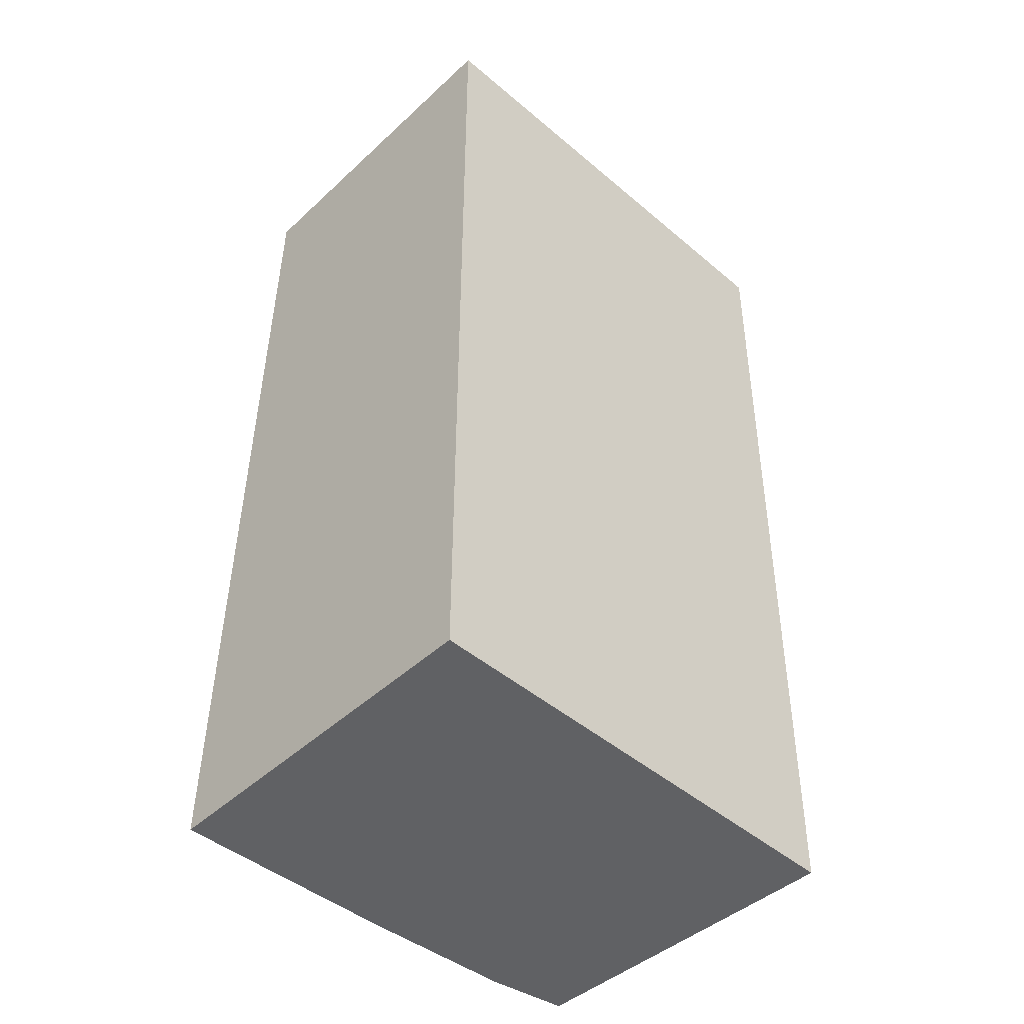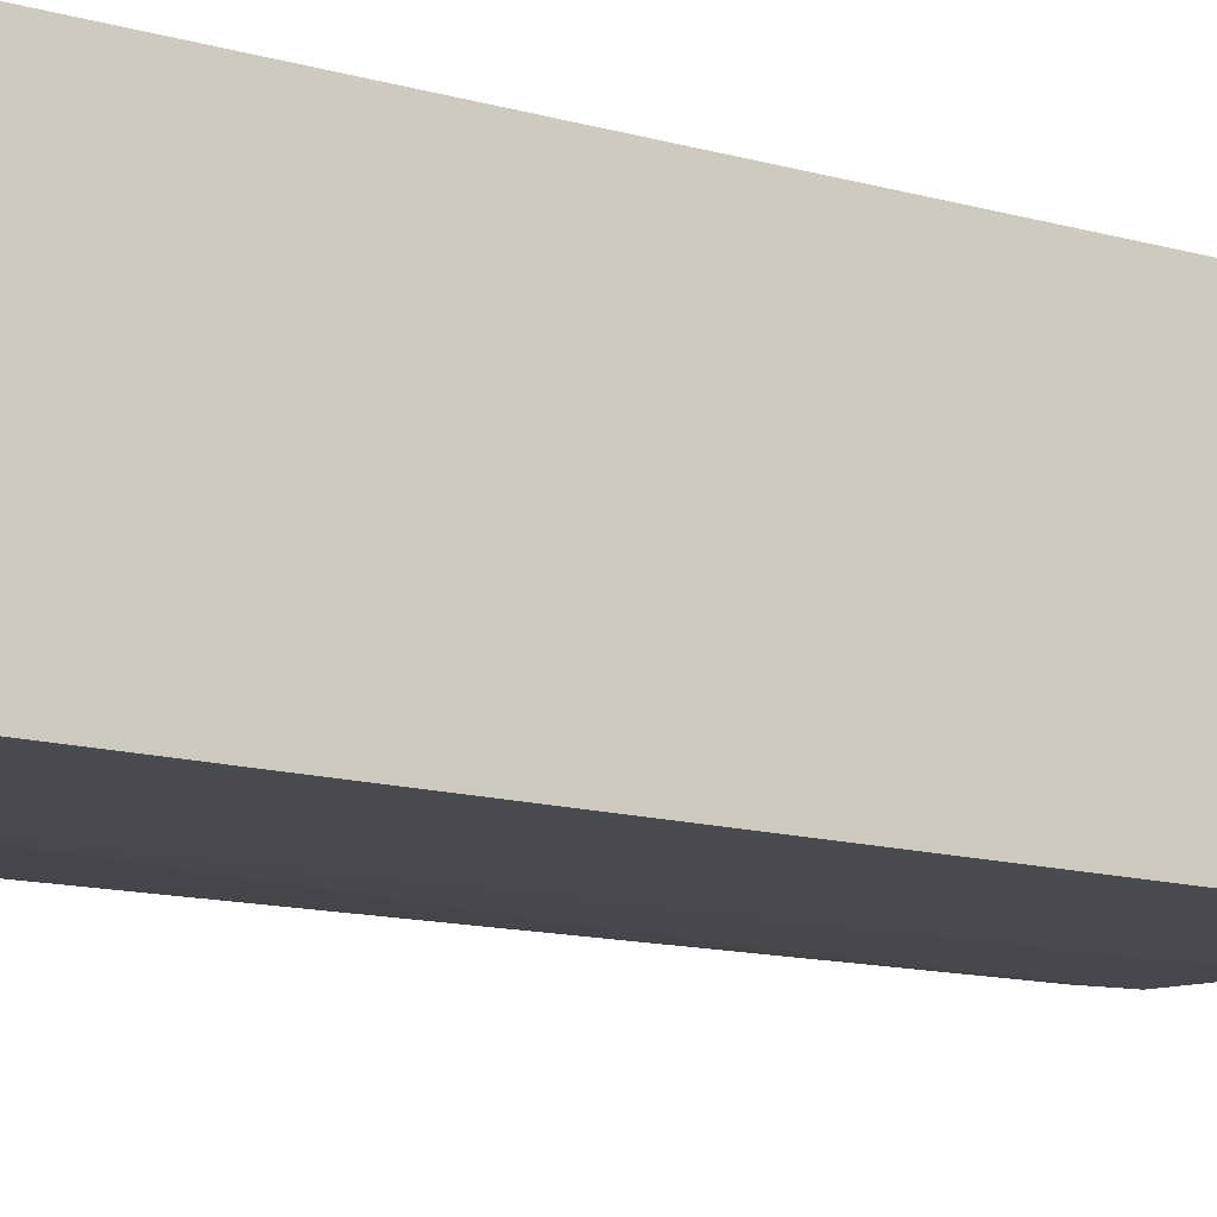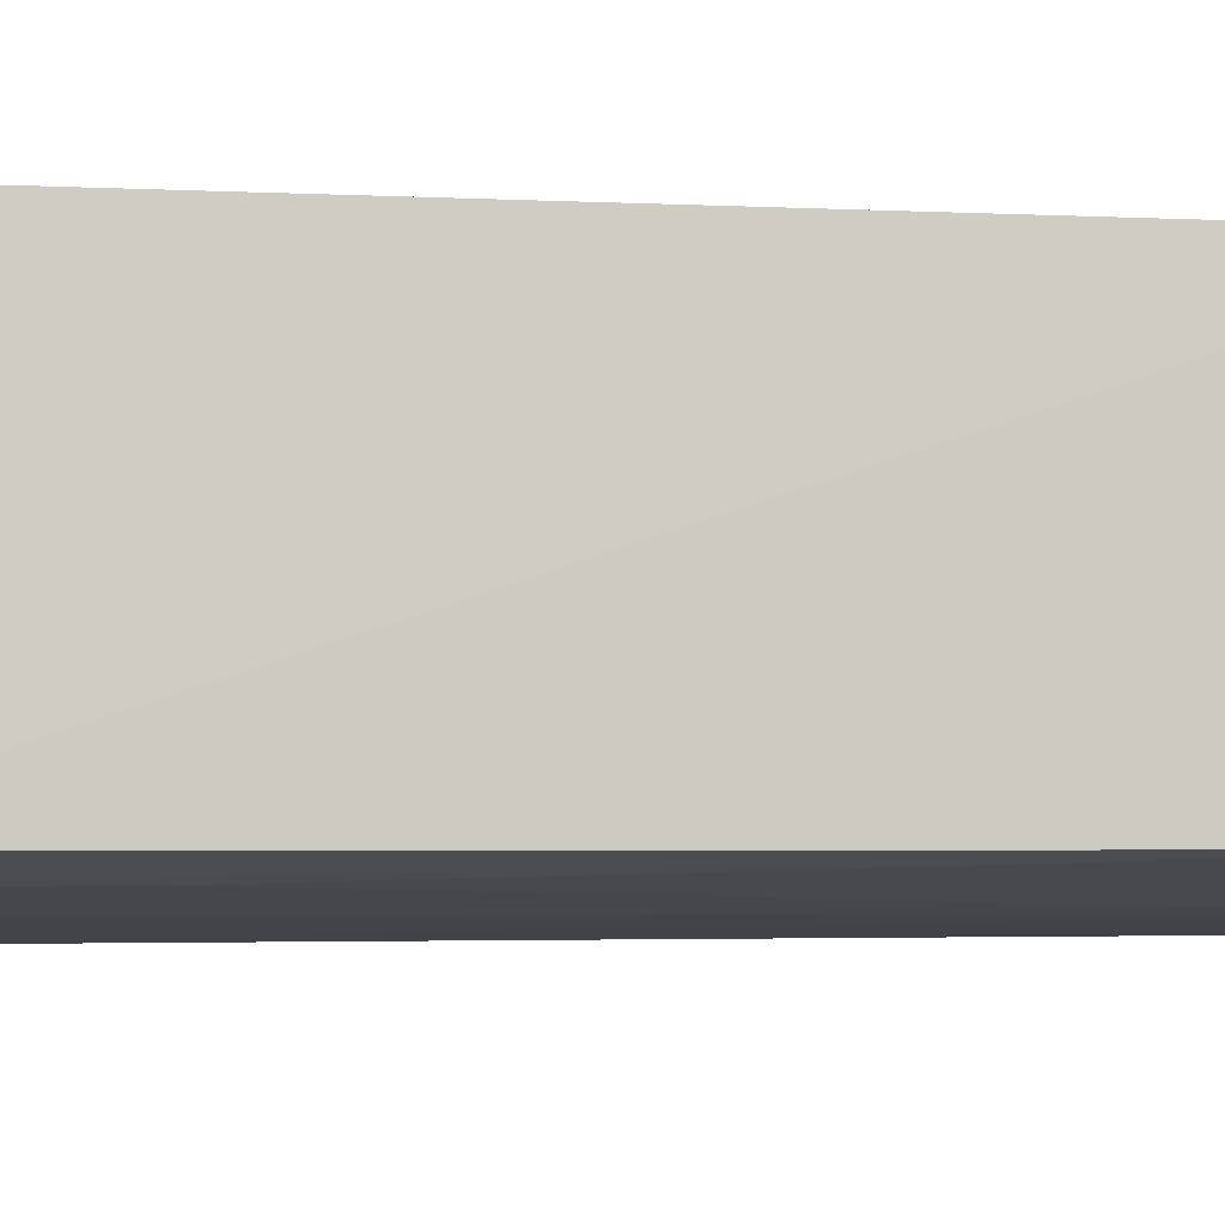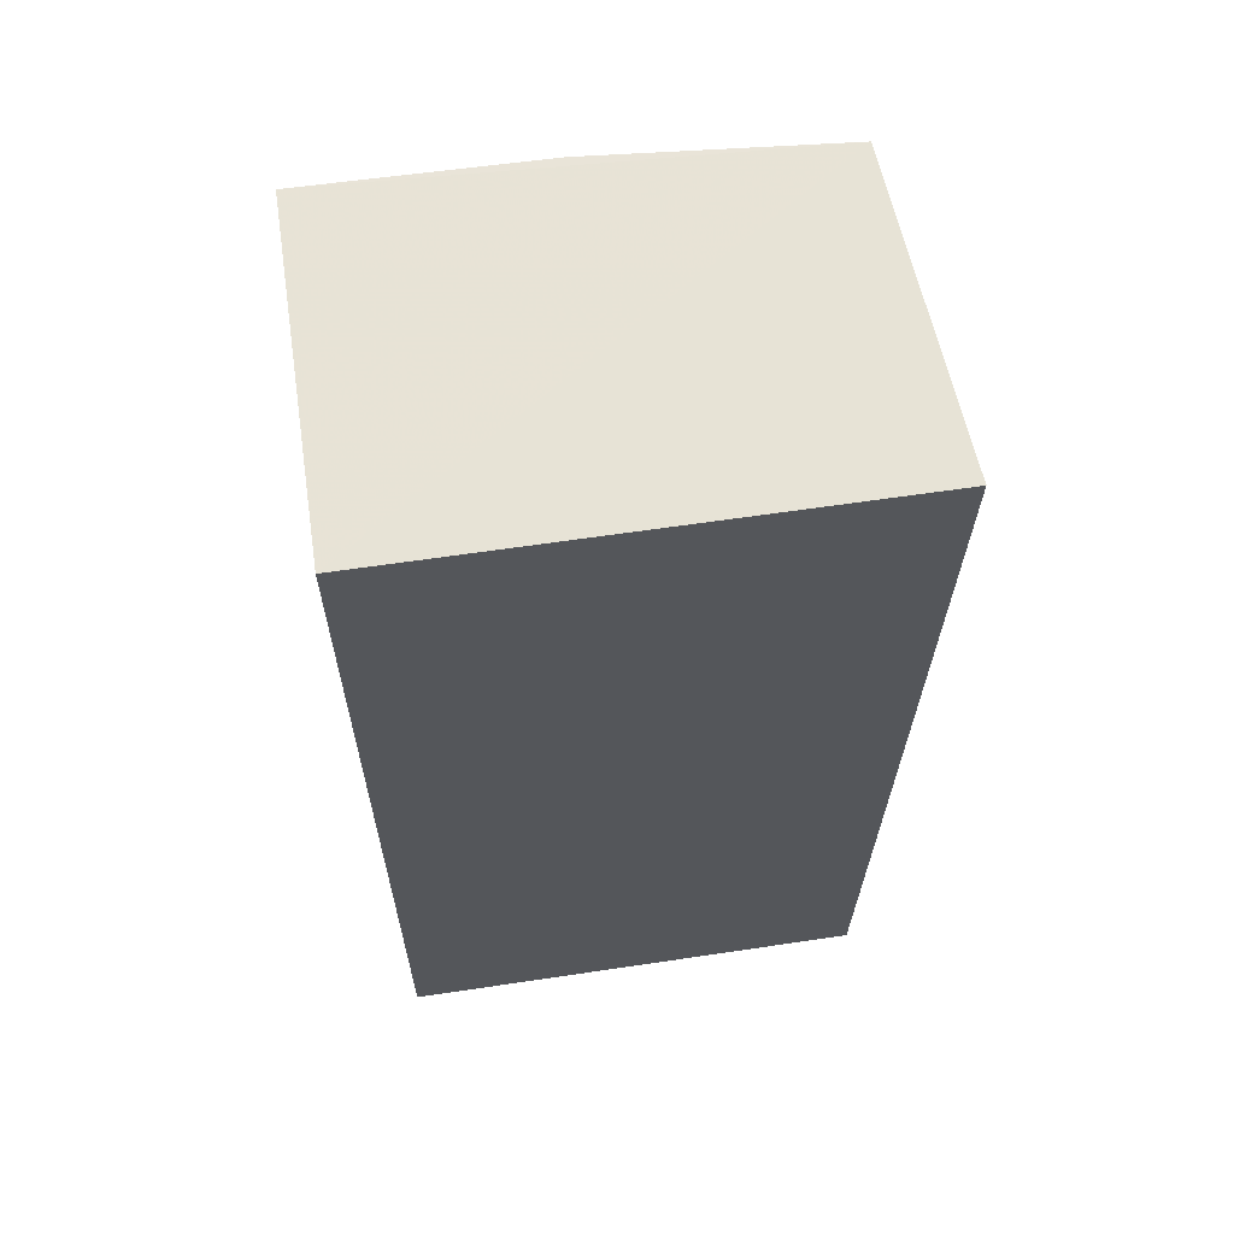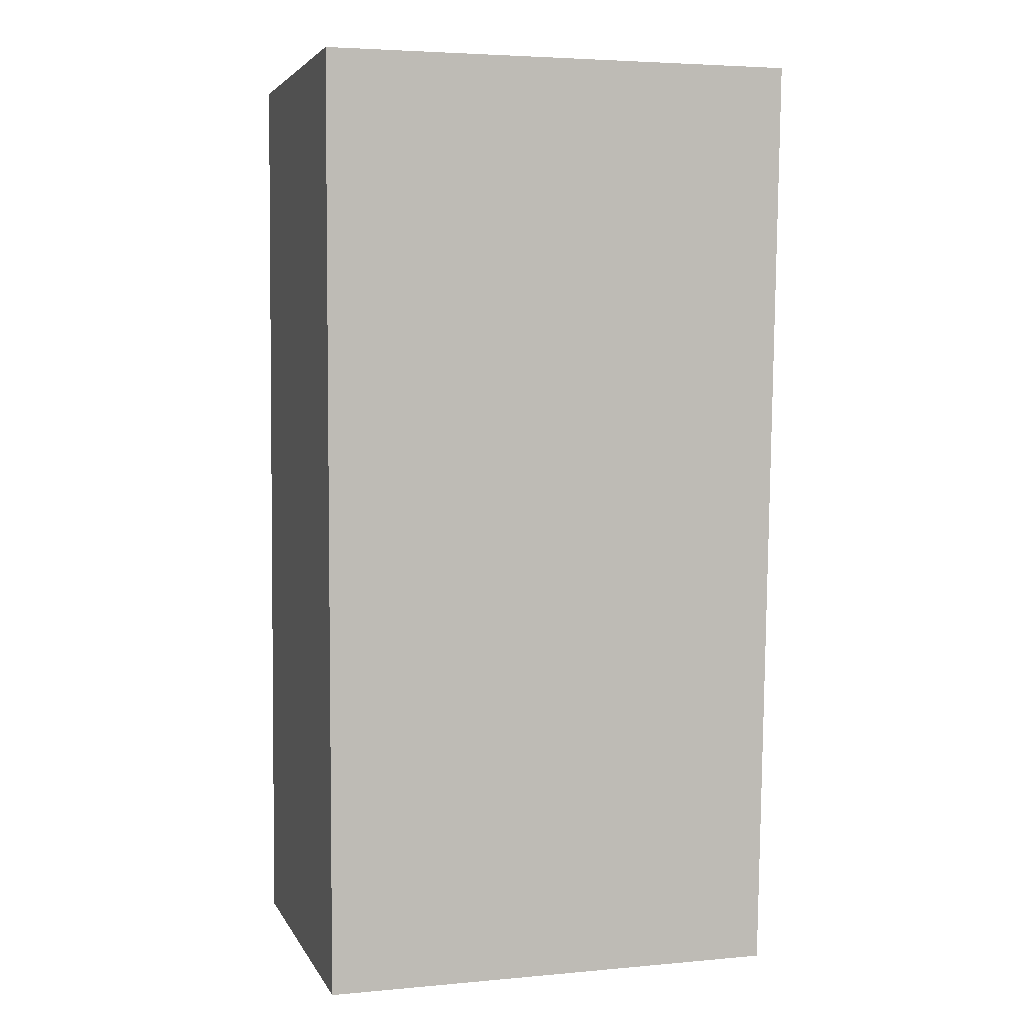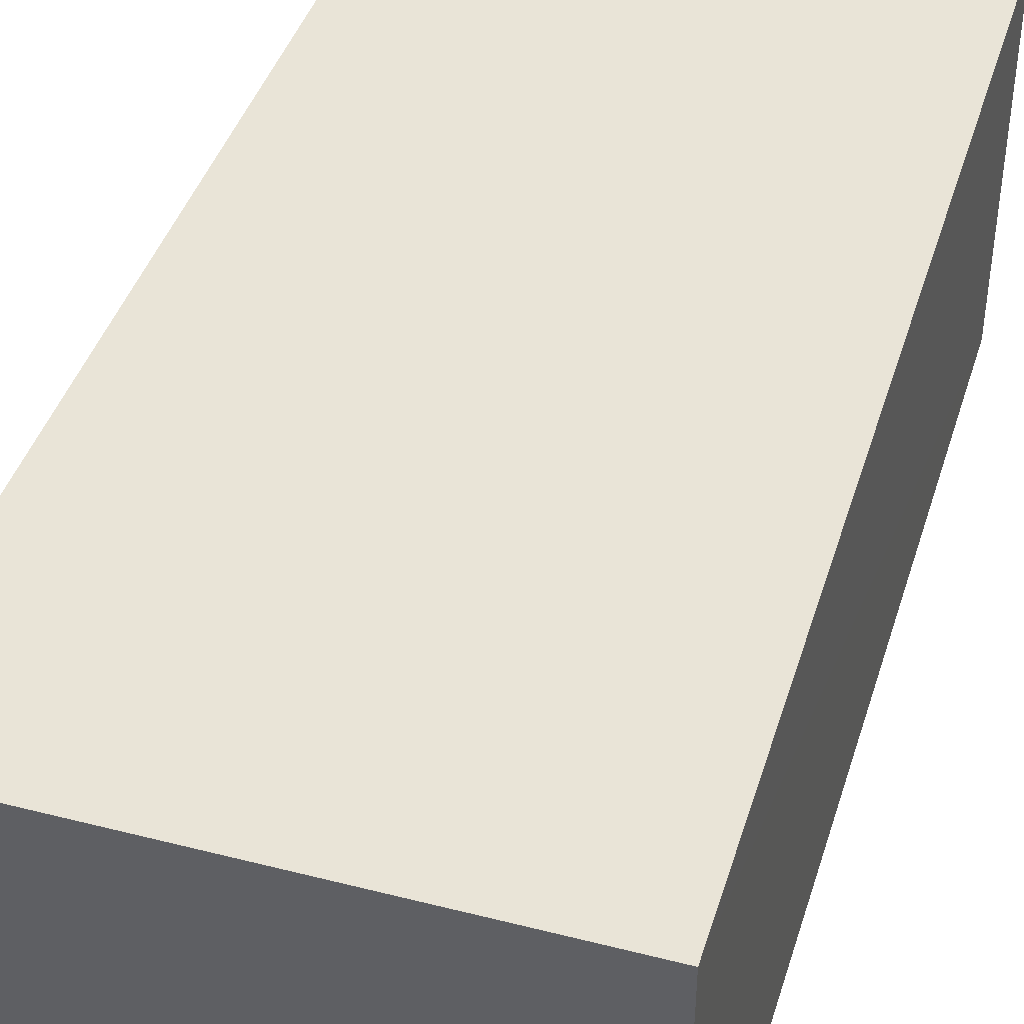
<metadata>
{"format":"obj","ext":"obj","renderer":"f3d","projection":"perspective","resolution":1024,"background":"white","views":[{"elev":-47.0,"azim":136.2,"up":"+Z"},{"elev":-13.8,"azim":59.5,"up":"+Y"},{"elev":-7.2,"azim":-98.3,"up":"+Y"},{"elev":62.6,"azim":171.4,"up":"+Z"},{"elev":4.3,"azim":163.6,"up":"+Z"},{"elev":43.5,"azim":16.8,"up":"+Y"}]}
</metadata>
<code>
v 0.003086 0.004009 0.1439
v 0.003055 -0.02655 0.1439
v 0.003118 -0.02764 0.0592
v -0.03856 0.004018 0.05927
v -0.04022 0.004018 0.1439
v 0.003086 0.004009 0.05924
v -0.03842 -0.02446 0.1439
v -0.01712 -0.02634 0.1439
v -0.03735 -0.0252 0.05924
v -0.03041 -0.02636 0.05922
v -0.0171 -0.02715 0.05924
v -0.02717 -0.02622 0.09981
v -0.02038 -0.02629 0.1337
v -0.03048 -0.02618 0.07948
f 1 2 3
f 5 1 4
f 6 1 3
f 6 3 4
f 6 4 1
f 7 2 1
f 7 1 5
f 8 3 2
f 8 2 7
f 9 7 5
f 9 5 4
f 10 9 4
f 10 4 3
f 10 7 9
f 11 10 3
f 11 3 8
f 12 10 11
f 13 8 7
f 13 7 12
f 13 12 11
f 13 11 8
f 14 12 7
f 14 7 10
f 14 10 12

</code>
